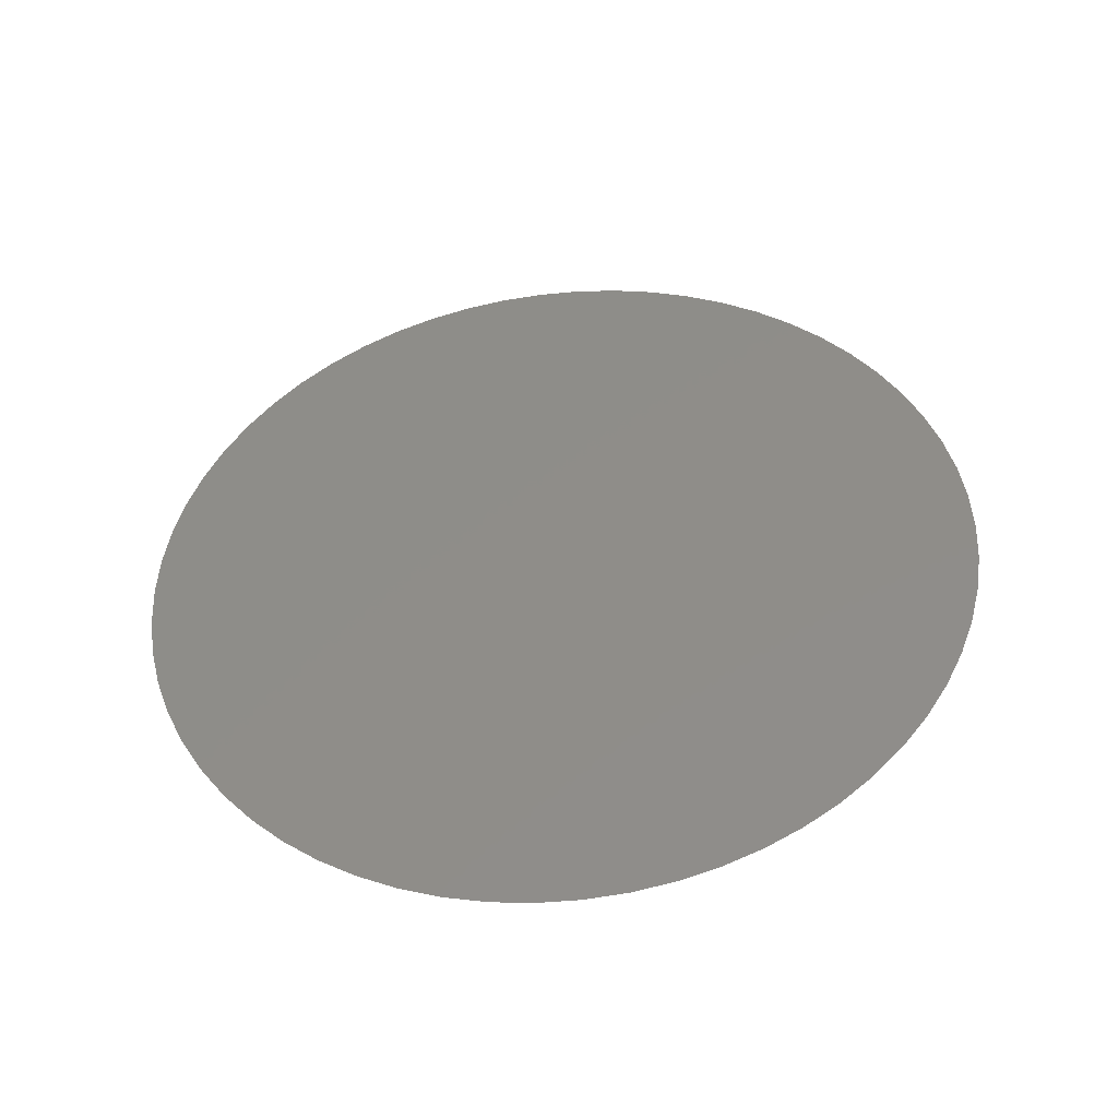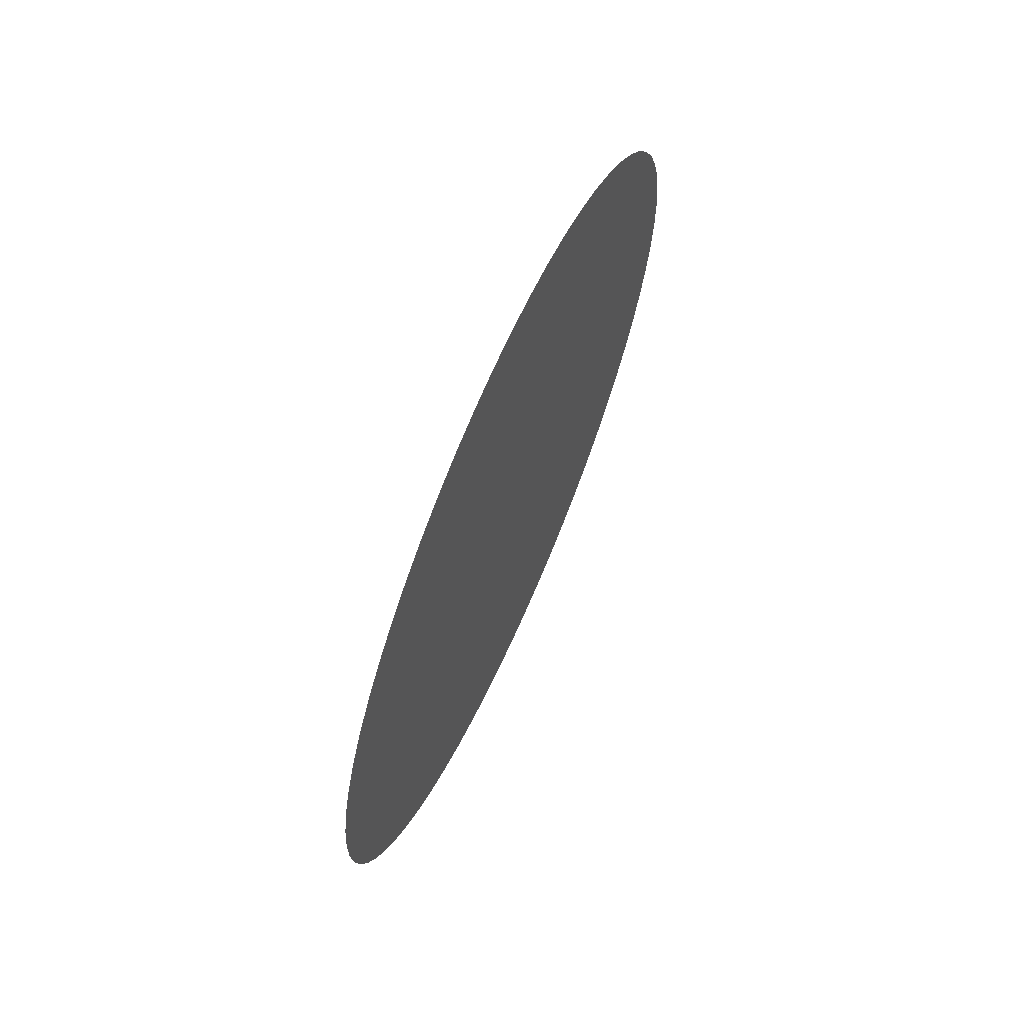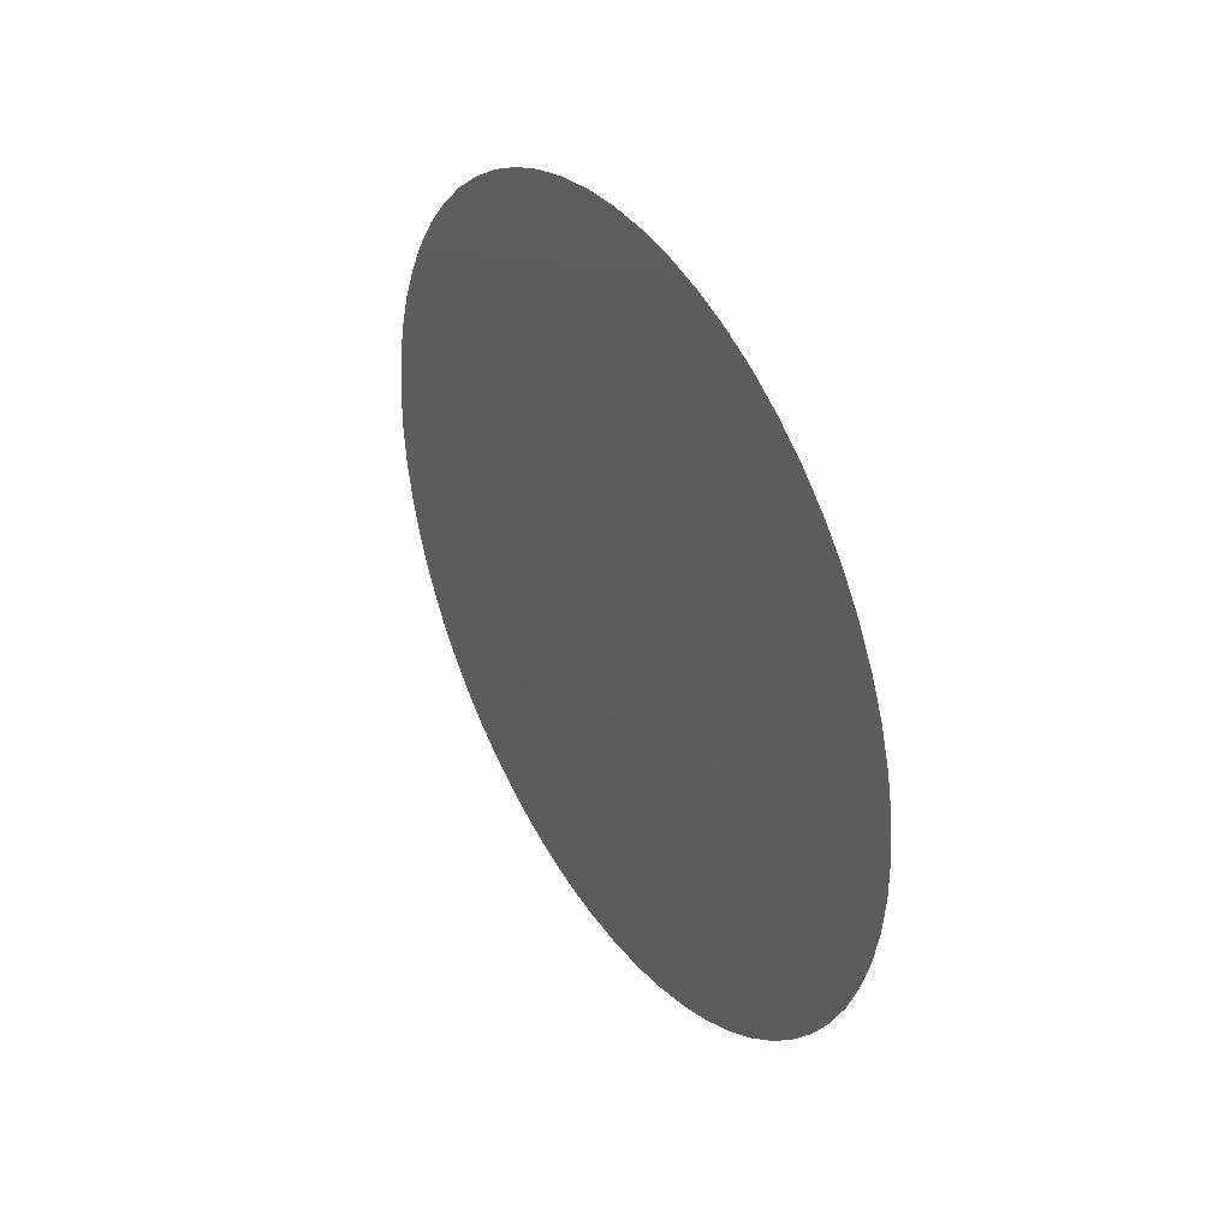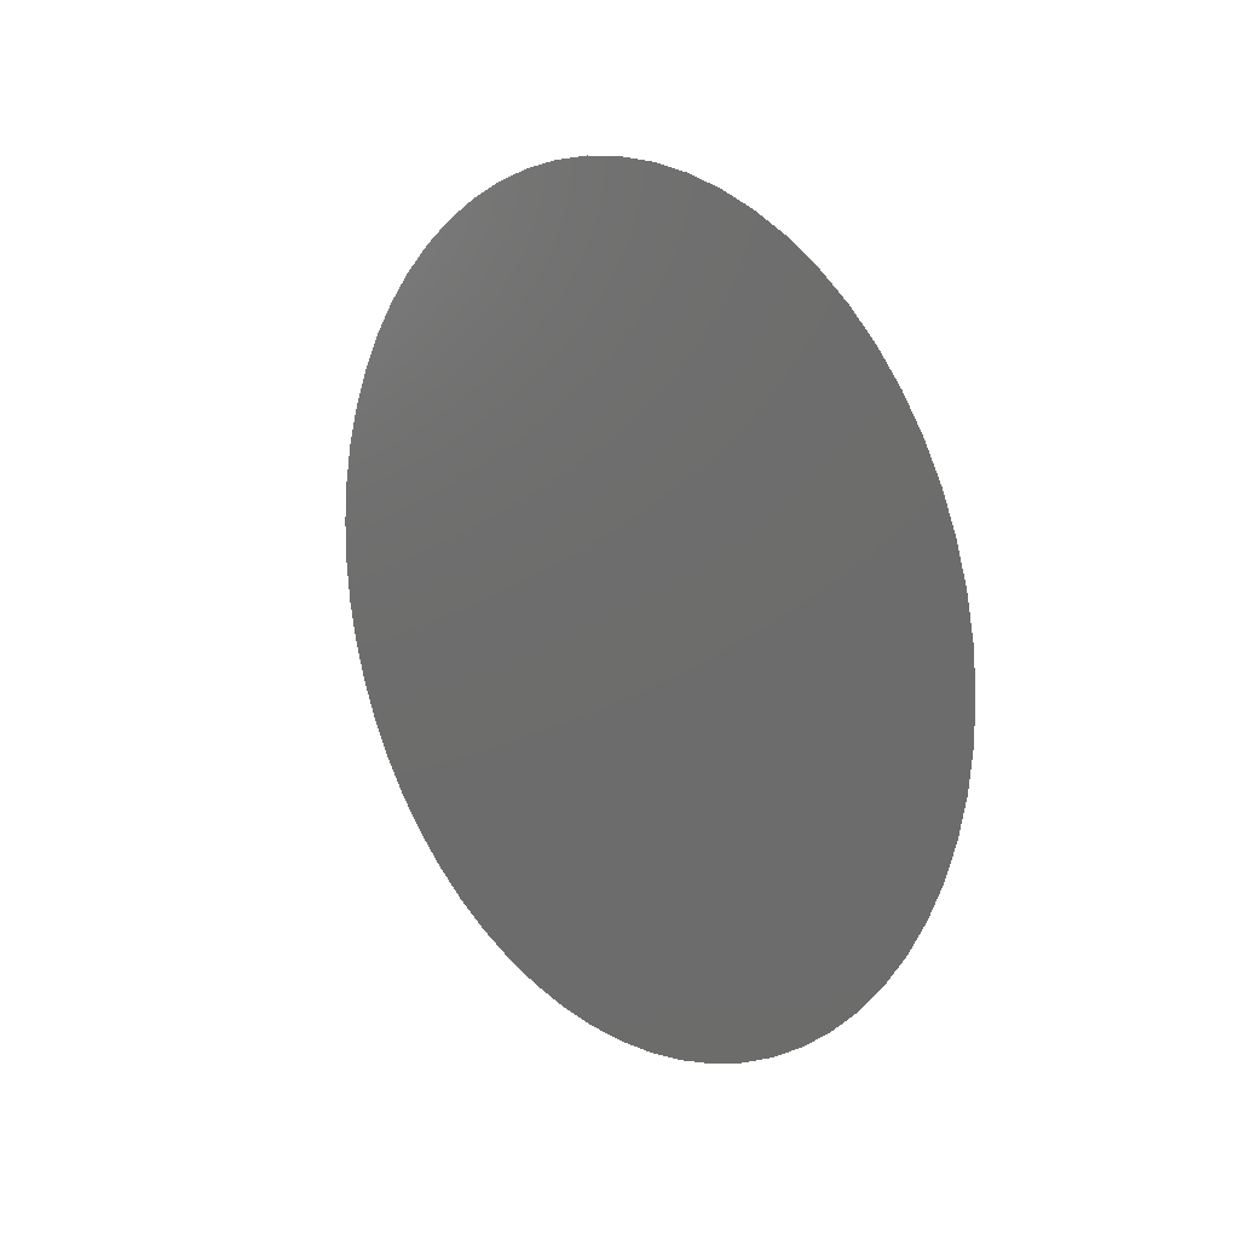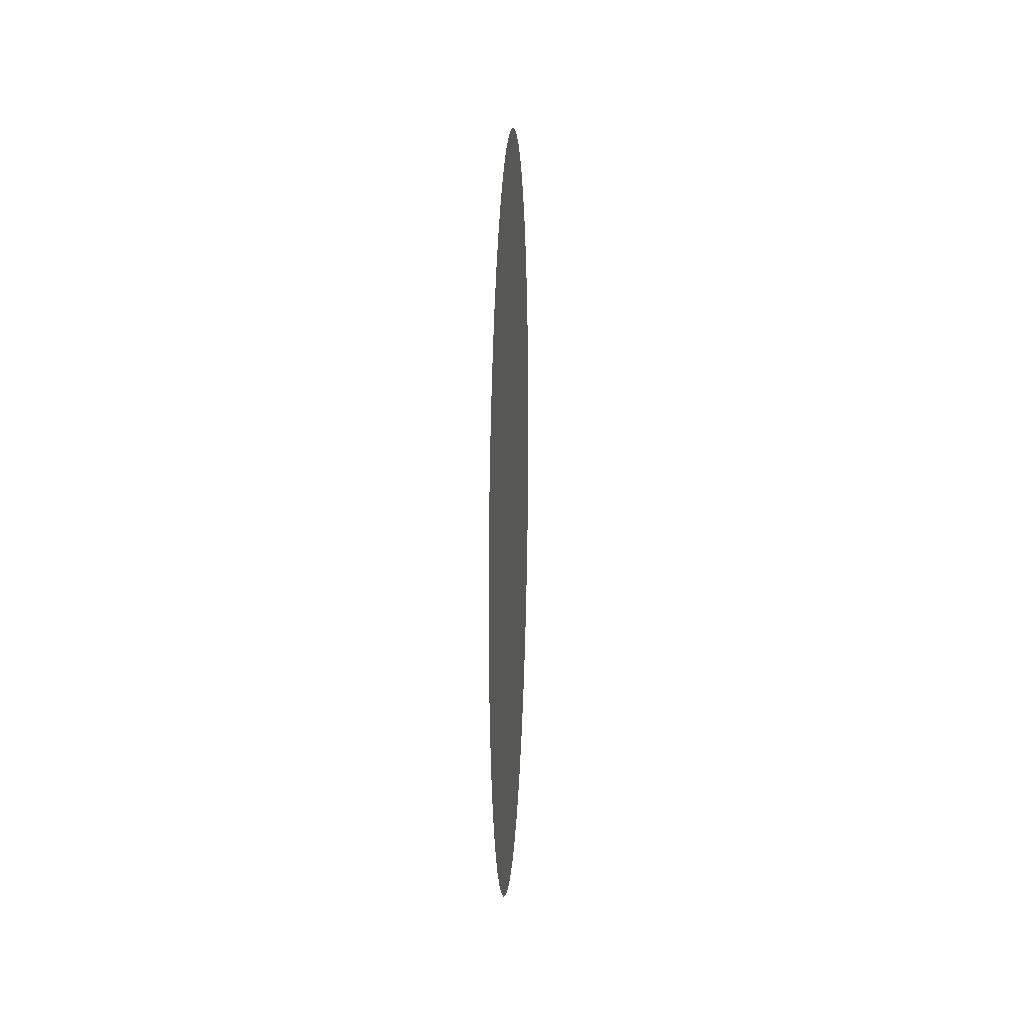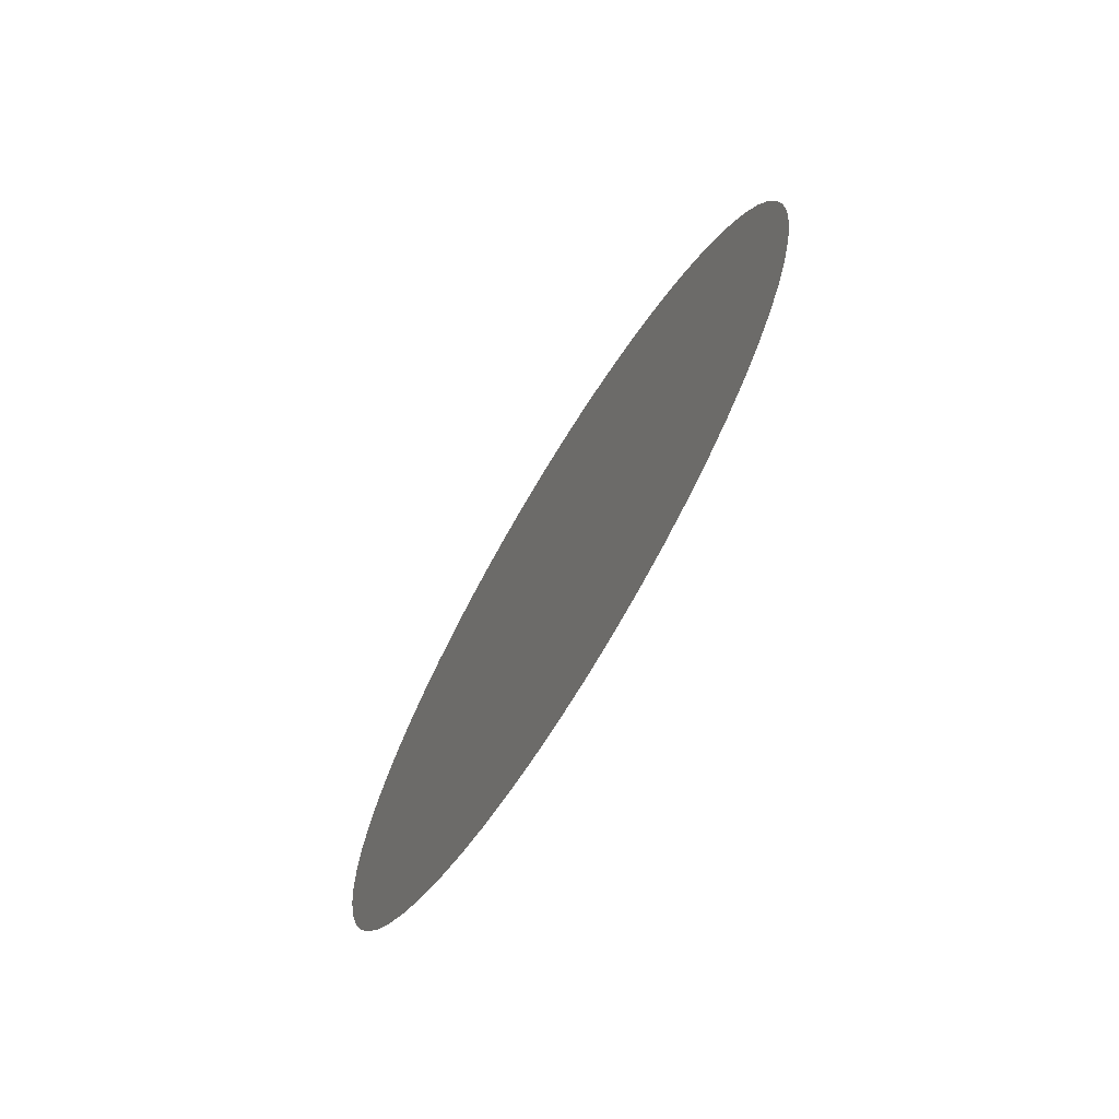
<metadata>
{"format":"stl","ext":"stl","renderer":"f3d","projection":"perspective","resolution":1024,"background":"white","views":[{"elev":-43.5,"azim":96.6,"up":"+Y"},{"elev":66.5,"azim":-156.1,"up":"+Z"},{"elev":36.9,"azim":-31.9,"up":"+Z"},{"elev":15.3,"azim":-42.6,"up":"+Z"},{"elev":13.5,"azim":2.9,"up":"+Y"},{"elev":-71.3,"azim":-31.3,"up":"+Z"}]}
</metadata>
<code>
# stl→obj: 63 verts, 62 faces
v -5 0 -6
v -5 -0.607 -5.969
v -5 0 0
v -5 0.607 -5.969
v -5 2.366 -5.514
v -5 1.796 -5.725
v -5 1.208 -5.877
v -5 3.908 -4.553
v -5 3.428 -4.925
v -5 2.912 -5.246
v -5 5.092 -3.174
v -5 4.745 -3.673
v -5 4.349 -4.134
v -5 5.808 -1.504
v -5 5.627 -2.084
v -5 5.387 -2.642
v -5 5.992 0.3039
v -5 5.992 -0.3039
v -5 5.931 -0.9086
v -5 5.627 2.084
v -5 5.808 1.504
v -5 5.931 0.9086
v -5 4.745 3.673
v -5 5.092 3.174
v -5 5.387 2.642
v -5 3.428 4.925
v -5 3.908 4.553
v -5 4.349 4.134
v -5 1.796 5.725
v -5 2.366 5.514
v -5 2.912 5.246
v -5 2.665e-15 6
v -5 0.607 5.969
v -5 1.208 5.877
v -5 -1.796 5.725
v -5 -1.208 5.877
v -5 -0.607 5.969
v -5 -3.428 4.925
v -5 -2.912 5.246
v -5 -2.366 5.514
v -5 -4.745 3.673
v -5 -4.349 4.134
v -5 -3.908 4.553
v -5 -5.627 2.084
v -5 -5.387 2.642
v -5 -5.092 3.174
v -5 -5.992 0.3039
v -5 -5.931 0.9086
v -5 -5.808 1.504
v -5 -5.808 -1.504
v -5 -5.931 -0.9086
v -5 -5.992 -0.3039
v -5 -5.092 -3.174
v -5 -5.387 -2.642
v -5 -5.627 -2.084
v -5 -3.908 -4.553
v -5 -4.349 -4.134
v -5 -4.745 -3.673
v -5 -2.366 -5.514
v -5 -2.912 -5.246
v -5 -3.428 -4.925
v -5 -1.208 -5.877
v -5 -1.796 -5.725
f 1 2 3
f 1 3 4
f 5 6 3
f 3 6 7
f 3 7 4
f 8 9 3
f 3 9 10
f 3 10 5
f 11 12 3
f 3 12 13
f 3 13 8
f 14 15 3
f 3 15 16
f 3 16 11
f 17 18 3
f 3 18 19
f 3 19 14
f 20 21 3
f 3 21 22
f 3 22 17
f 23 24 3
f 3 24 25
f 3 25 20
f 26 27 3
f 3 27 28
f 3 28 23
f 29 30 3
f 3 30 31
f 3 31 26
f 32 33 3
f 3 33 34
f 3 34 29
f 35 36 3
f 3 36 37
f 3 37 32
f 38 39 3
f 3 39 40
f 3 40 35
f 41 42 3
f 3 42 43
f 3 43 38
f 44 45 3
f 3 45 46
f 3 46 41
f 47 48 3
f 3 48 49
f 3 49 44
f 50 51 3
f 3 51 52
f 3 52 47
f 53 54 3
f 3 54 55
f 3 55 50
f 56 57 3
f 3 57 58
f 3 58 53
f 59 60 3
f 3 60 61
f 3 61 56
f 2 62 3
f 3 62 63
f 3 63 59

</code>
